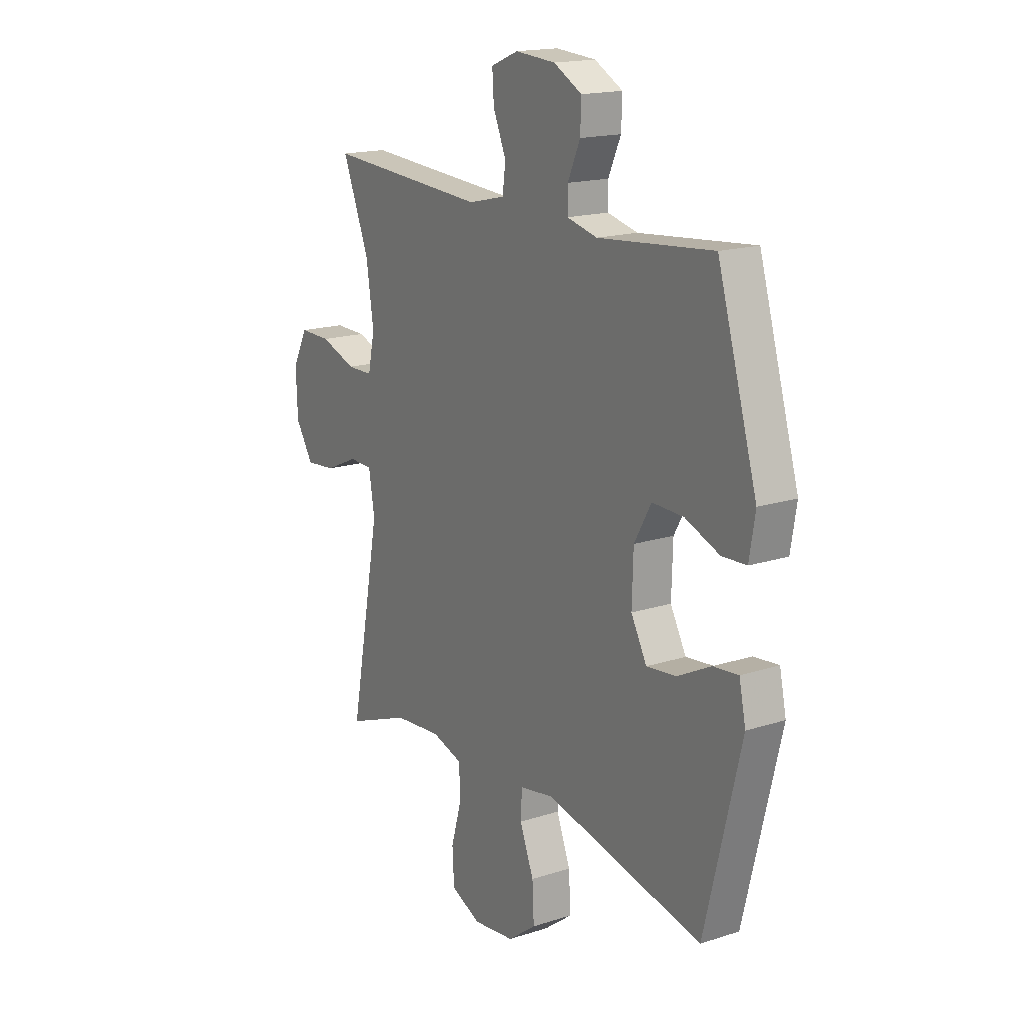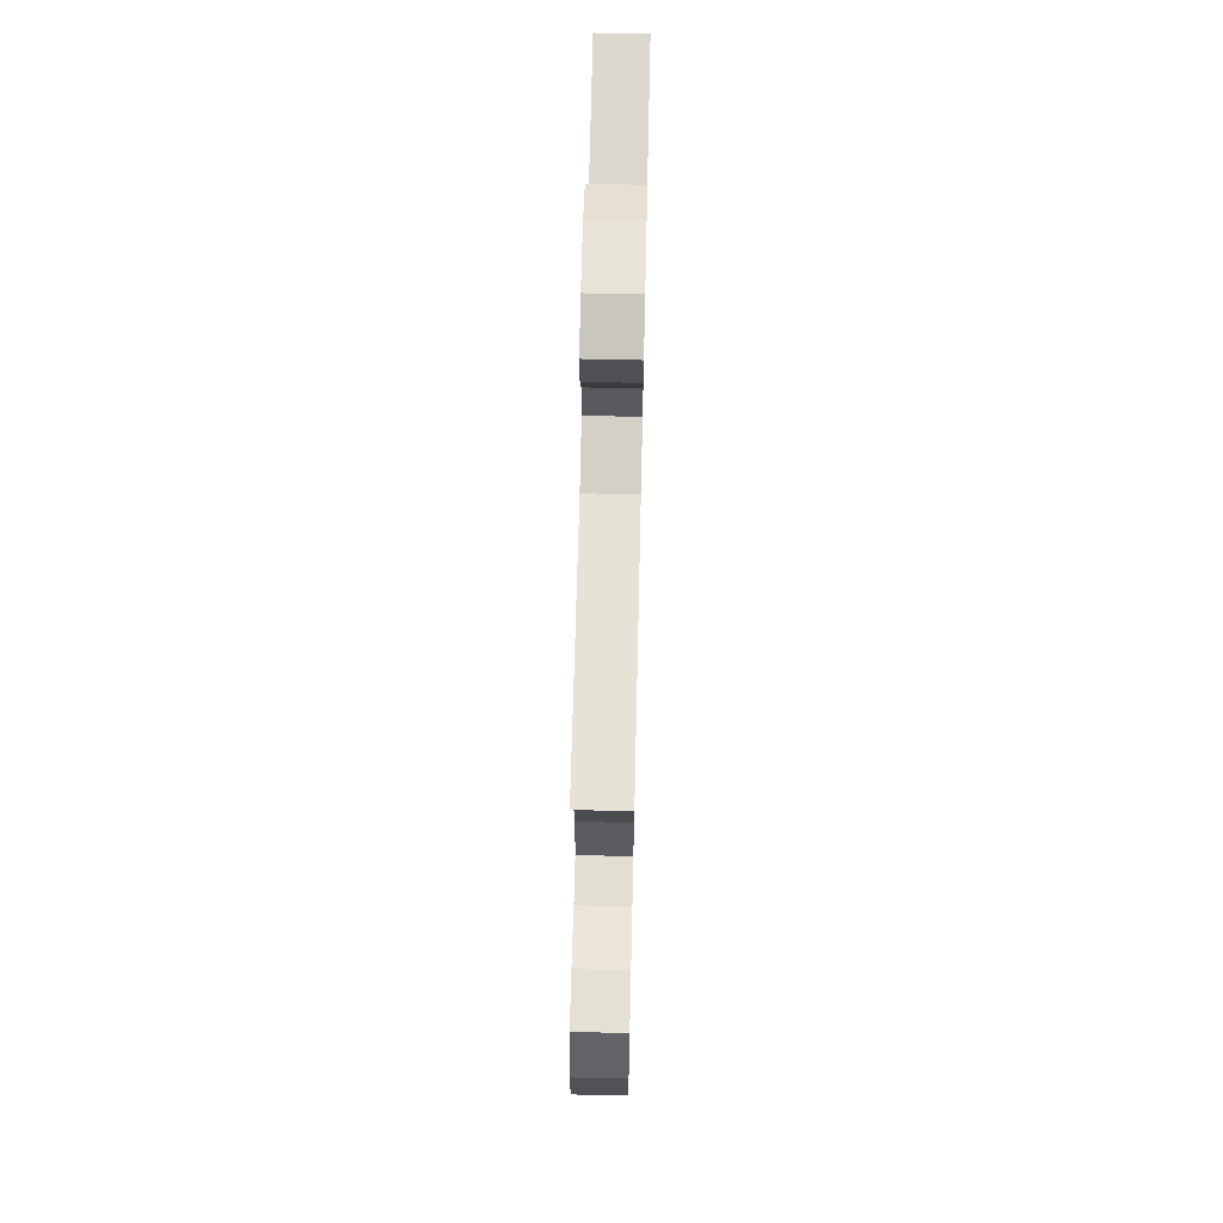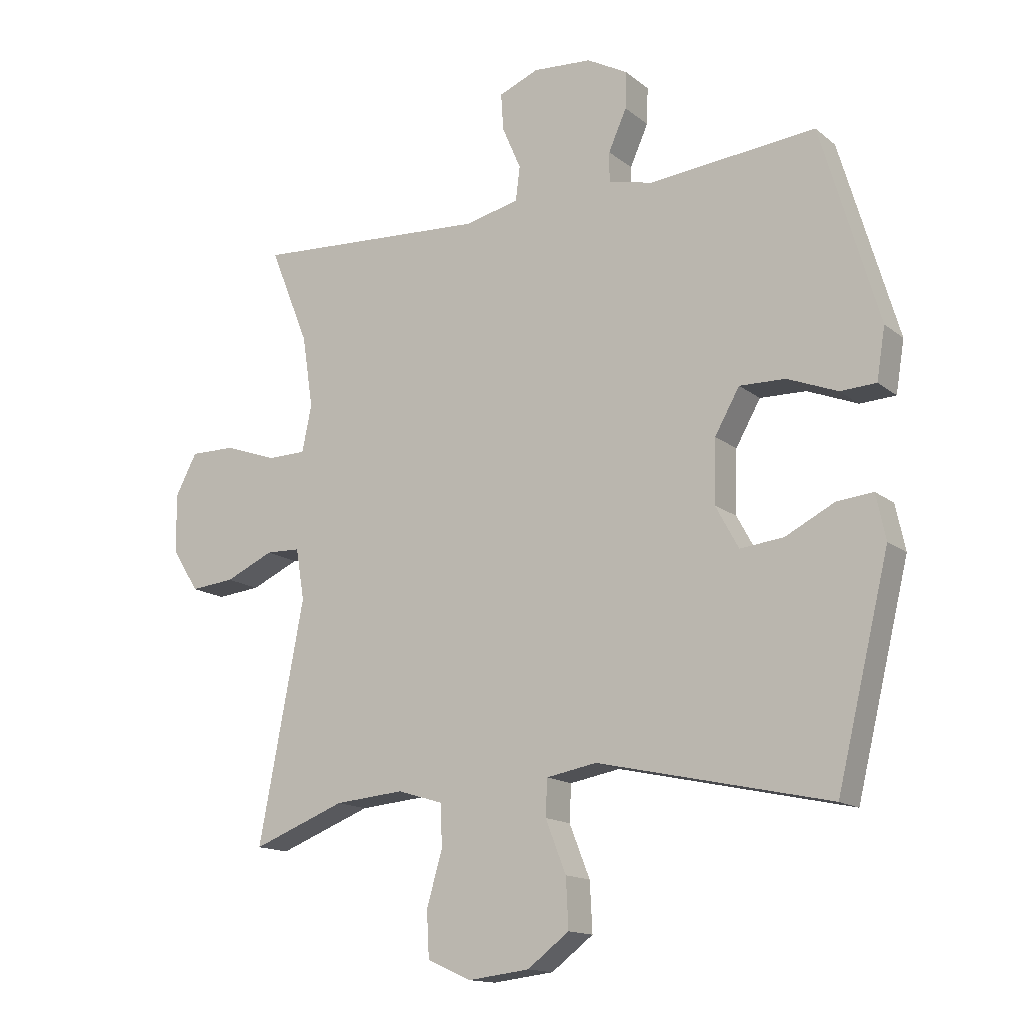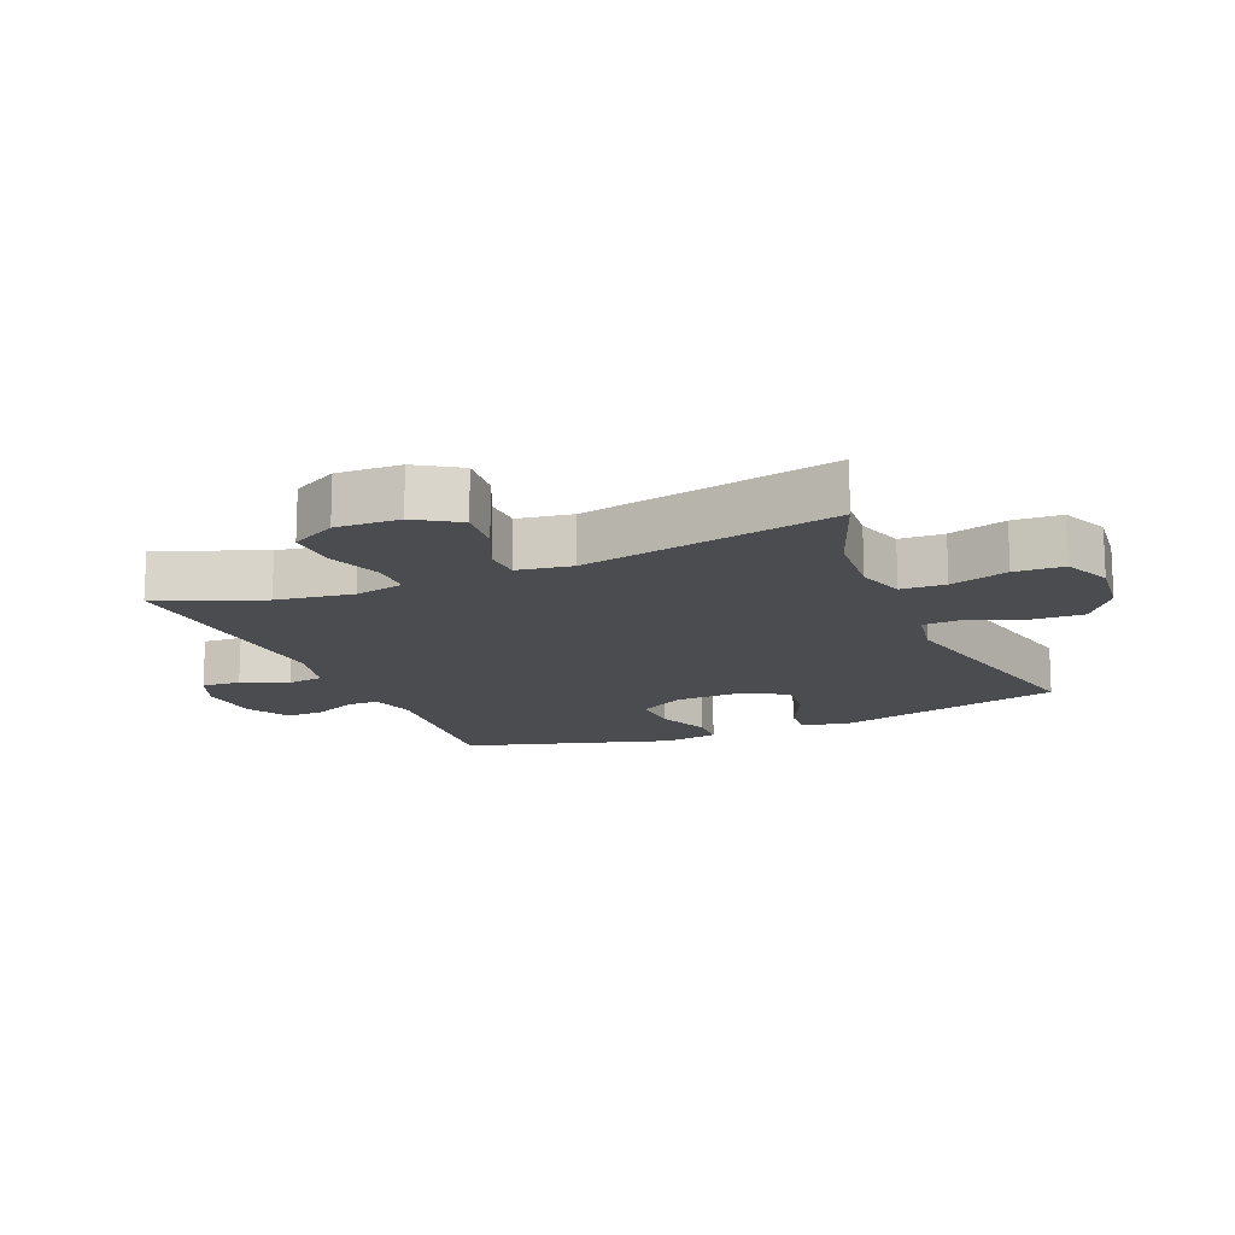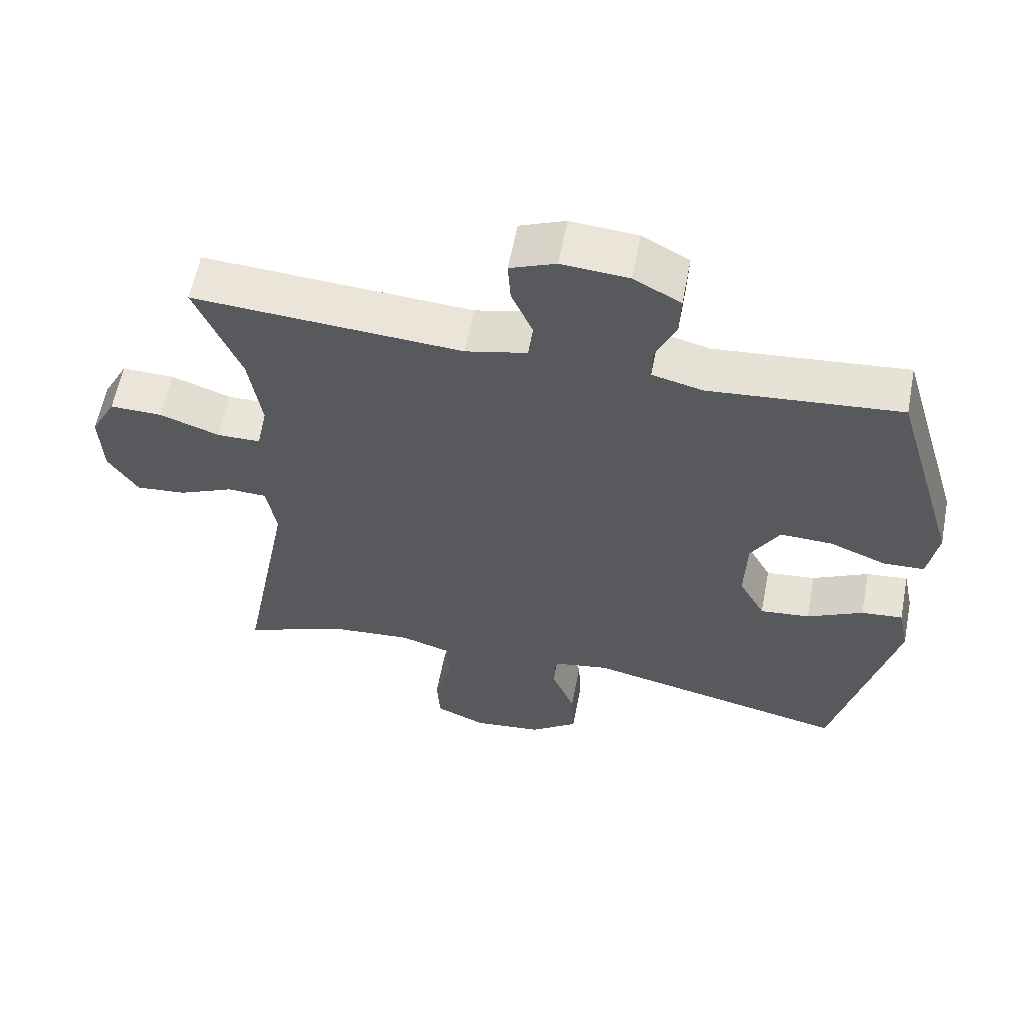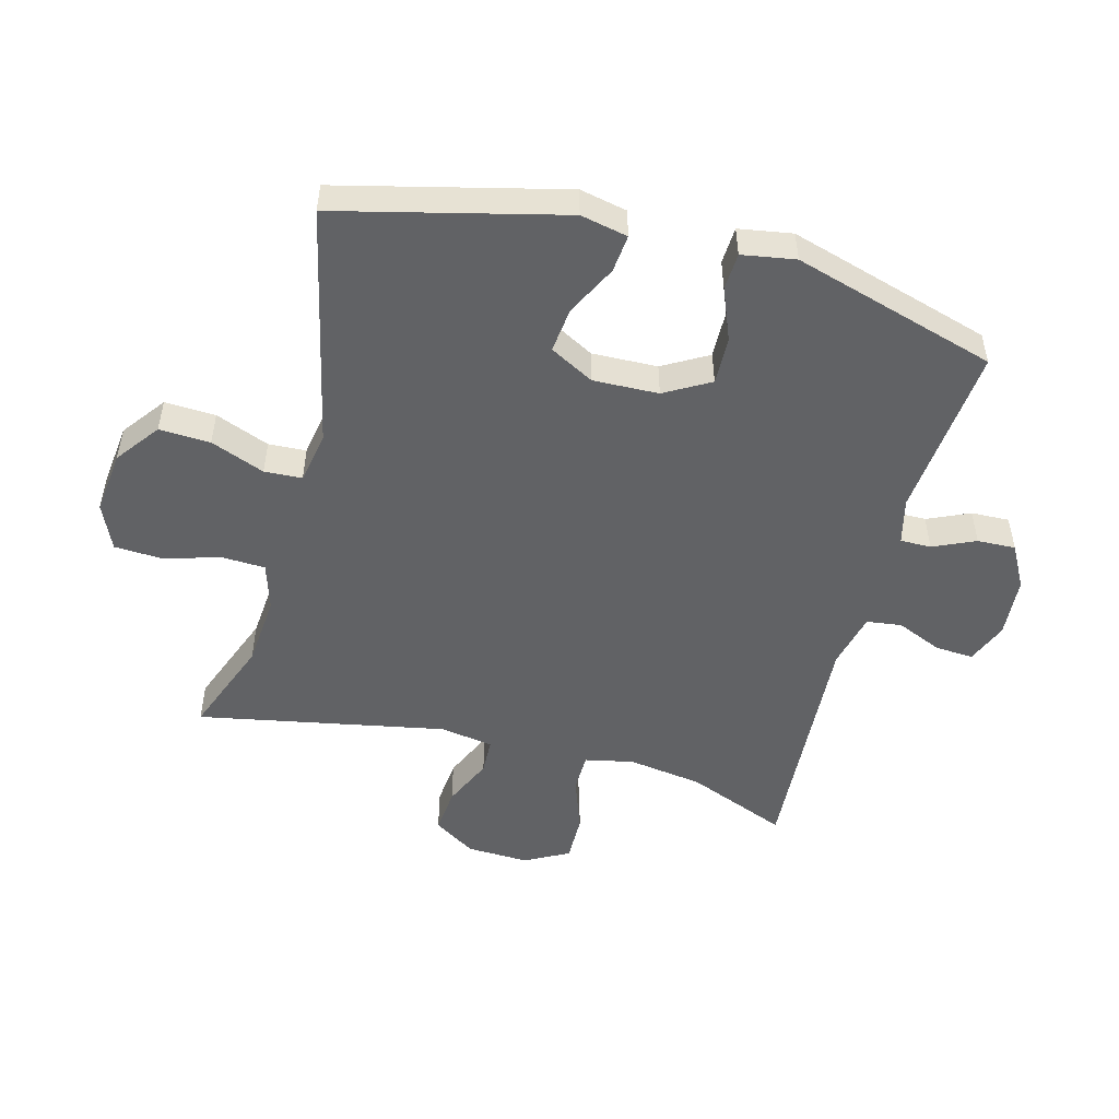
<metadata>
{"format":"obj","ext":"obj","renderer":"f3d","projection":"perspective","resolution":1024,"background":"white","views":[{"elev":17.1,"azim":-122.8,"up":"+Z"},{"elev":66.8,"azim":91.3,"up":"+Z"},{"elev":-14.7,"azim":-148.3,"up":"+Z"},{"elev":-15.1,"azim":113.0,"up":"+Y"},{"elev":59.8,"azim":-169.1,"up":"+Z"},{"elev":-50.6,"azim":-104.8,"up":"+Y"}]}
</metadata>
<code>
v 0.5 0.07 0.5
v 0.435 0.07 0.339
v 0.417 0.07 0.22
v 0.433 0.07 0.143
v 0.496 0.07 0.142
v 0.583 0.07 0.173
v 0.659 0.07 0.174
v 0.696 0.07 0.104
v 0.692 0.07 0.005
v 0.649 0.07 -0.062
v 0.576 0.07 -0.055
v 0.496 0.07 -0.019
v 0.439 0.07 -0.021
v 0.425 0.07 -0.106
v 0.5 0.07 -0.5
v 0.346 0.07 -0.441
v 0.231 0.07 -0.431
v 0.156 0.07 -0.454
v 0.153 0.07 -0.523
v 0.179 0.07 -0.613
v 0.175 0.07 -0.689
v 0.102 0.07 -0.721
v 0.001 0.07 -0.709
v -0.068 0.07 -0.657
v -0.064 0.07 -0.576
v -0.03 0.07 -0.49
v -0.033 0.07 -0.43
v -0.116 0.07 -0.415
v -0.5 0.07 -0.5
v -0.587 0.07 -0.143
v -0.571 0.07 -0.068
v -0.511 0.07 -0.074
v -0.43 0.07 -0.115
v -0.358 0.07 -0.123
v -0.32 0.07 -0.053
v -0.323 0.07 0.051
v -0.364 0.07 0.123
v -0.44 0.07 0.121
v -0.523 0.07 0.088
v -0.582 0.07 0.091
v -0.596 0.07 0.176
v -0.5 0.07 0.5
v -0.223 0.07 0.474
v -0.15 0.07 0.492
v -0.15 0.07 0.541
v -0.18 0.07 0.608
v -0.182 0.07 0.669
v -0.114 0.07 0.706
v -0.017 0.07 0.713
v 0.049 0.07 0.686
v 0.045 0.07 0.625
v 0.014 0.07 0.553
v 0.021 0.07 0.497
v 0.11 0.07 0.476
v 0.5 0 0.5
v 0.435 0 0.339
v 0.417 0 0.22
v 0.433 0 0.143
v 0.496 0 0.142
v 0.583 0 0.173
v 0.659 0 0.174
v 0.696 0 0.104
v 0.692 0 0.005
v 0.649 0 -0.062
v 0.576 0 -0.055
v 0.496 0 -0.019
v 0.439 0 -0.021
v 0.425 0 -0.106
v 0.5 0 -0.5
v 0.346 0 -0.441
v 0.231 0 -0.431
v 0.156 0 -0.454
v 0.153 0 -0.523
v 0.179 0 -0.613
v 0.175 0 -0.689
v 0.102 0 -0.721
v 0.001 0 -0.709
v -0.068 0 -0.657
v -0.064 0 -0.576
v -0.03 0 -0.49
v -0.033 0 -0.43
v -0.116 0 -0.415
v -0.5 0 -0.5
v -0.587 0 -0.143
v -0.571 0 -0.068
v -0.511 0 -0.074
v -0.43 0 -0.115
v -0.358 0 -0.123
v -0.32 0 -0.053
v -0.323 0 0.051
v -0.364 0 0.123
v -0.44 0 0.121
v -0.523 0 0.088
v -0.582 0 0.091
v -0.596 0 0.176
v -0.5 0 0.5
v -0.223 0 0.474
v -0.15 0 0.492
v -0.15 0 0.541
v -0.18 0 0.608
v -0.182 0 0.669
v -0.114 0 0.706
v -0.017 0 0.713
v 0.049 0 0.686
v 0.045 0 0.625
v 0.014 0 0.553
v 0.021 0 0.497
v 0.11 0 0.476
f 50 51 52
f 49 50 52
f 48 49 52
f 47 48 52
f 46 47 52
f 45 46 52
f 44 45 52 53
f 43 44 53 54
f 41 42 43
f 40 41 43
f 39 40 43
f 38 39 43
f 37 38 43 54
f 31 32 33
f 30 31 33
f 29 30 33
f 28 29 33
f 27 28 33 34
f 24 25 26
f 23 24 26
f 22 23 26
f 21 22 26
f 20 21 26
f 19 20 26
f 18 19 26 27
f 27 34 35
f 18 27 35
f 17 18 35
f 14 15 16
f 17 35 36
f 16 17 36
f 14 16 36
f 13 14 36
f 10 11 12
f 9 10 12
f 8 9 12
f 7 8 12
f 6 7 12
f 5 6 12
f 54 1 2
f 37 54 2
f 36 37 2
f 12 13 36
f 5 12 36
f 4 5 36
f 3 4 36
f 2 3 36
f 106 105 104
f 106 104 103
f 106 103 102
f 106 102 101
f 106 101 100
f 106 100 99
f 107 106 99 98
f 108 107 98 97
f 97 96 95
f 97 95 94
f 97 94 93
f 97 93 92
f 108 97 92 91
f 87 86 85
f 87 85 84
f 87 84 83
f 87 83 82
f 88 87 82 81
f 80 79 78
f 80 78 77
f 80 77 76
f 80 76 75
f 80 75 74
f 80 74 73
f 81 80 73 72
f 89 88 81
f 89 81 72
f 89 72 71
f 70 69 68
f 90 89 71
f 90 71 70
f 90 70 68
f 90 68 67
f 66 65 64
f 66 64 63
f 66 63 62
f 66 62 61
f 66 61 60
f 66 60 59
f 56 55 108
f 56 108 91
f 56 91 90
f 90 67 66
f 90 66 59
f 90 59 58
f 90 58 57
f 90 57 56
f 1 55 56 2
f 2 56 57 3
f 3 57 58 4
f 4 58 59 5
f 5 59 60 6
f 6 60 61 7
f 7 61 62 8
f 8 62 63 9
f 9 63 64 10
f 10 64 65 11
f 11 65 66 12
f 12 66 67 13
f 13 67 68 14
f 14 68 69 15
f 15 69 70 16
f 16 70 71 17
f 17 71 72 18
f 18 72 73 19
f 19 73 74 20
f 20 74 75 21
f 21 75 76 22
f 22 76 77 23
f 23 77 78 24
f 24 78 79 25
f 25 79 80 26
f 26 80 81 27
f 27 81 82 28
f 28 82 83 29
f 29 83 84 30
f 30 84 85 31
f 31 85 86 32
f 32 86 87 33
f 33 87 88 34
f 34 88 89 35
f 35 89 90 36
f 36 90 91 37
f 37 91 92 38
f 38 92 93 39
f 39 93 94 40
f 40 94 95 41
f 41 95 96 42
f 42 96 97 43
f 43 97 98 44
f 44 98 99 45
f 45 99 100 46
f 46 100 101 47
f 47 101 102 48
f 48 102 103 49
f 49 103 104 50
f 50 104 105 51
f 51 105 106 52
f 52 106 107 53
f 53 107 108 54
f 54 108 55 1

</code>
